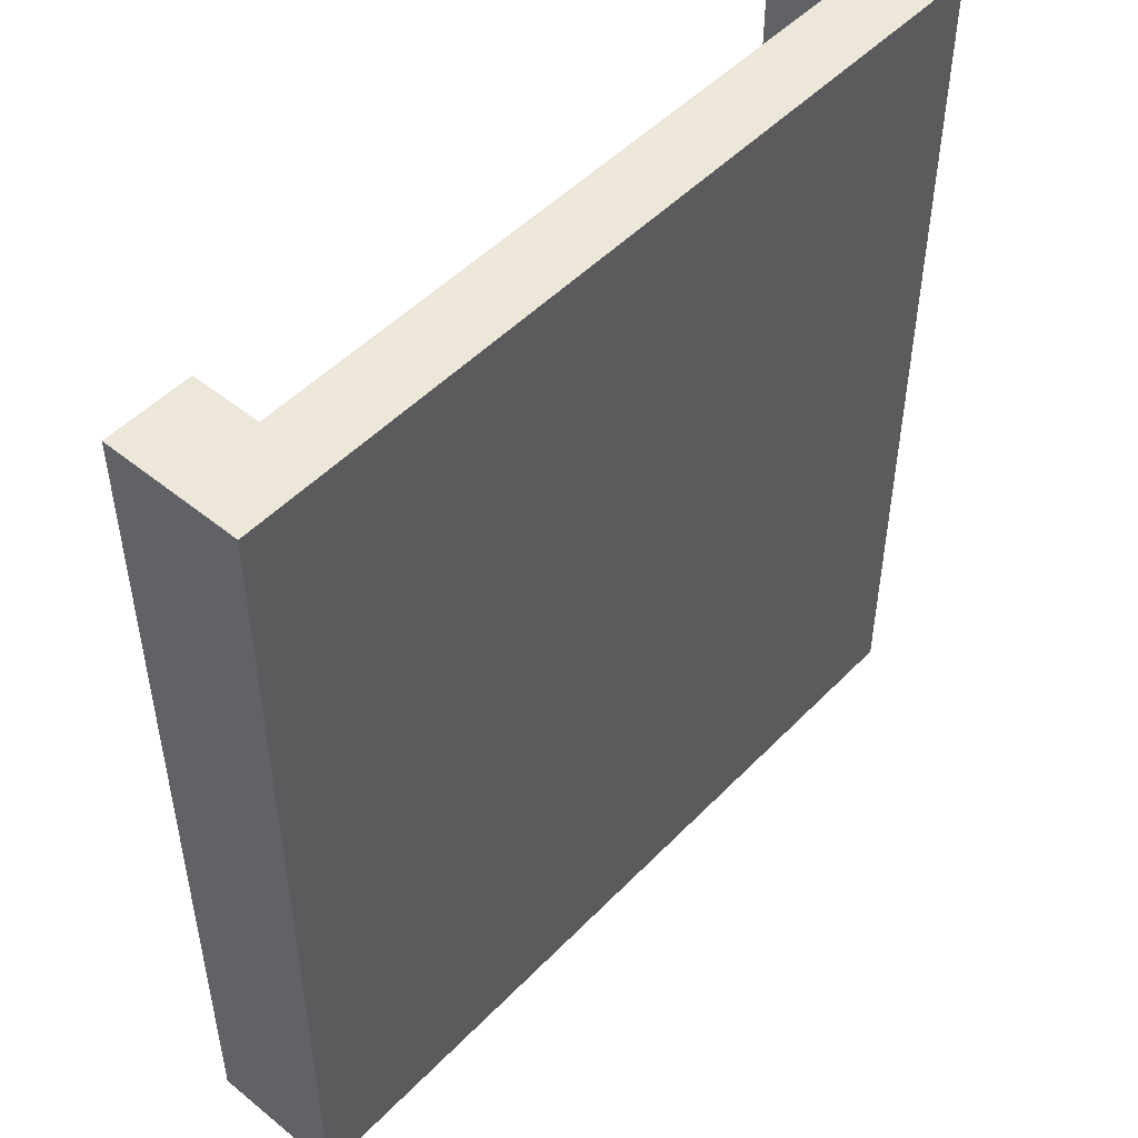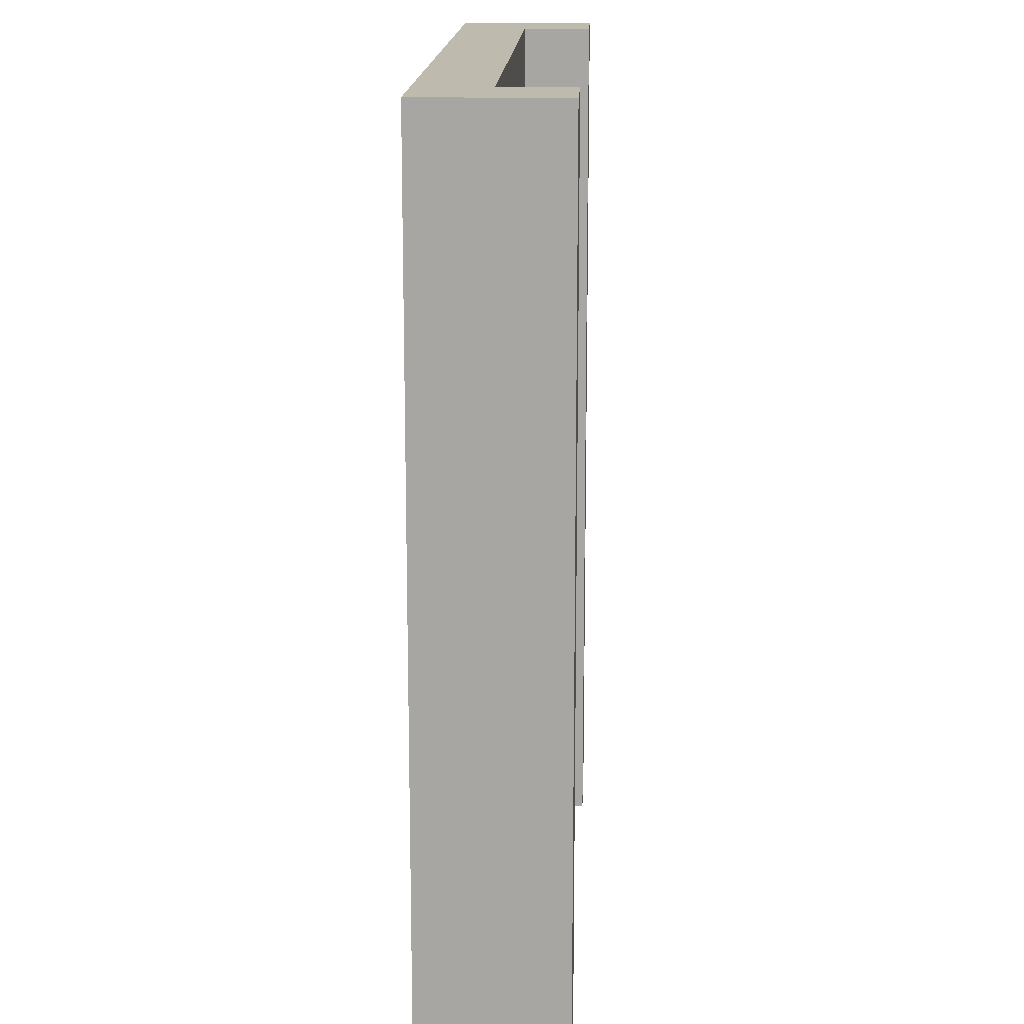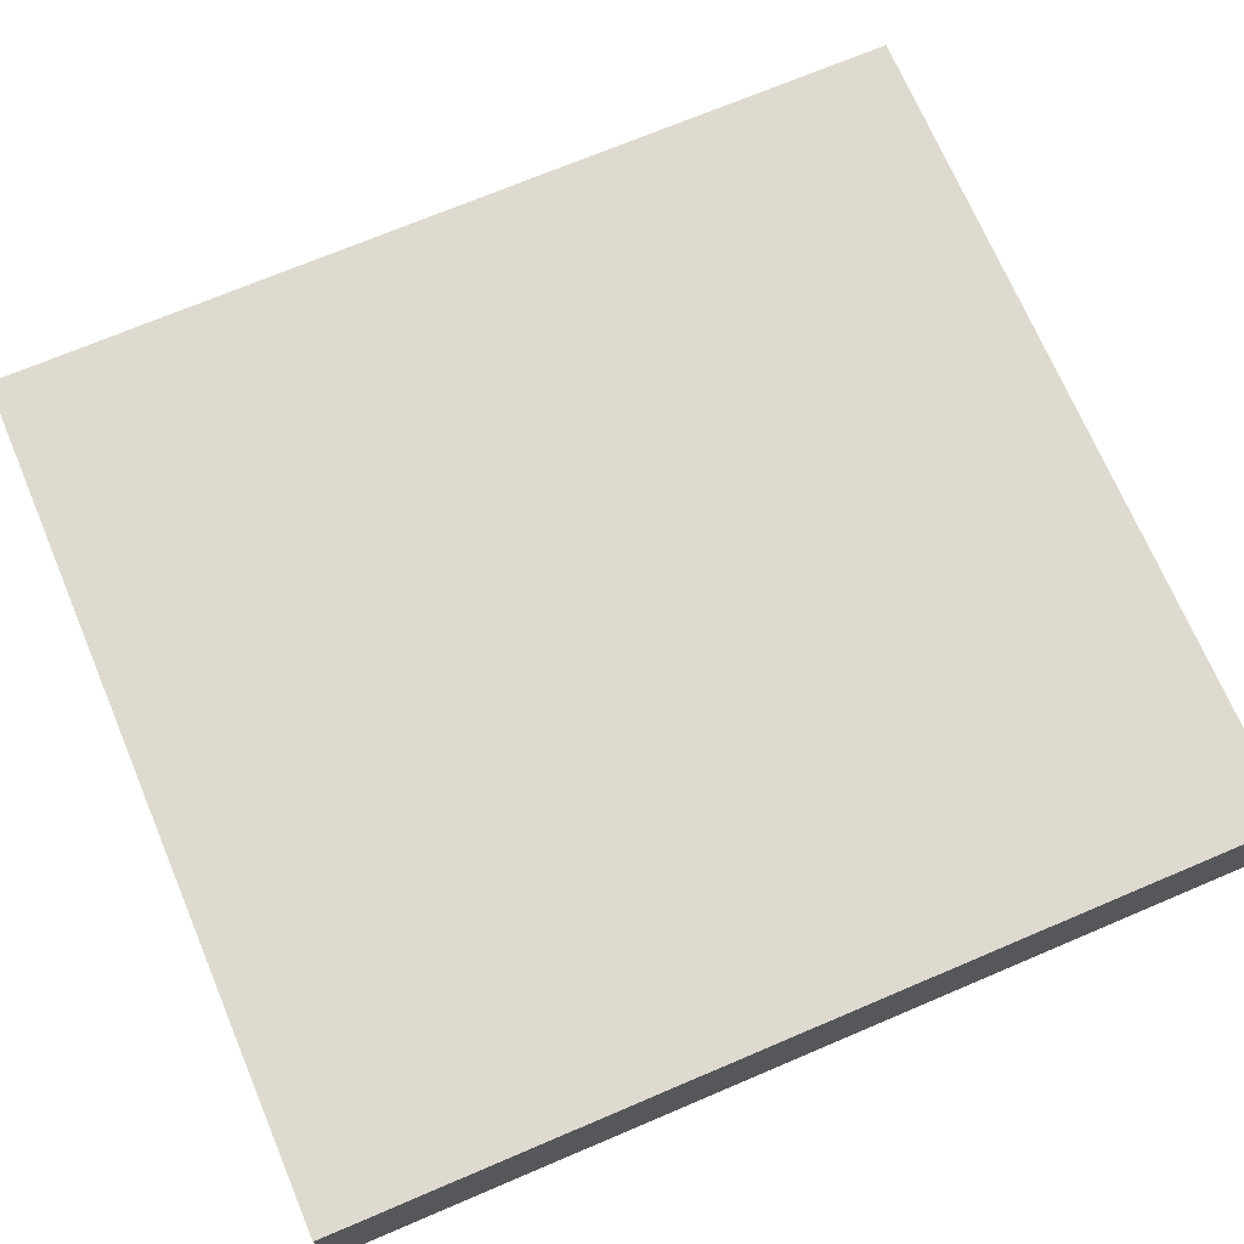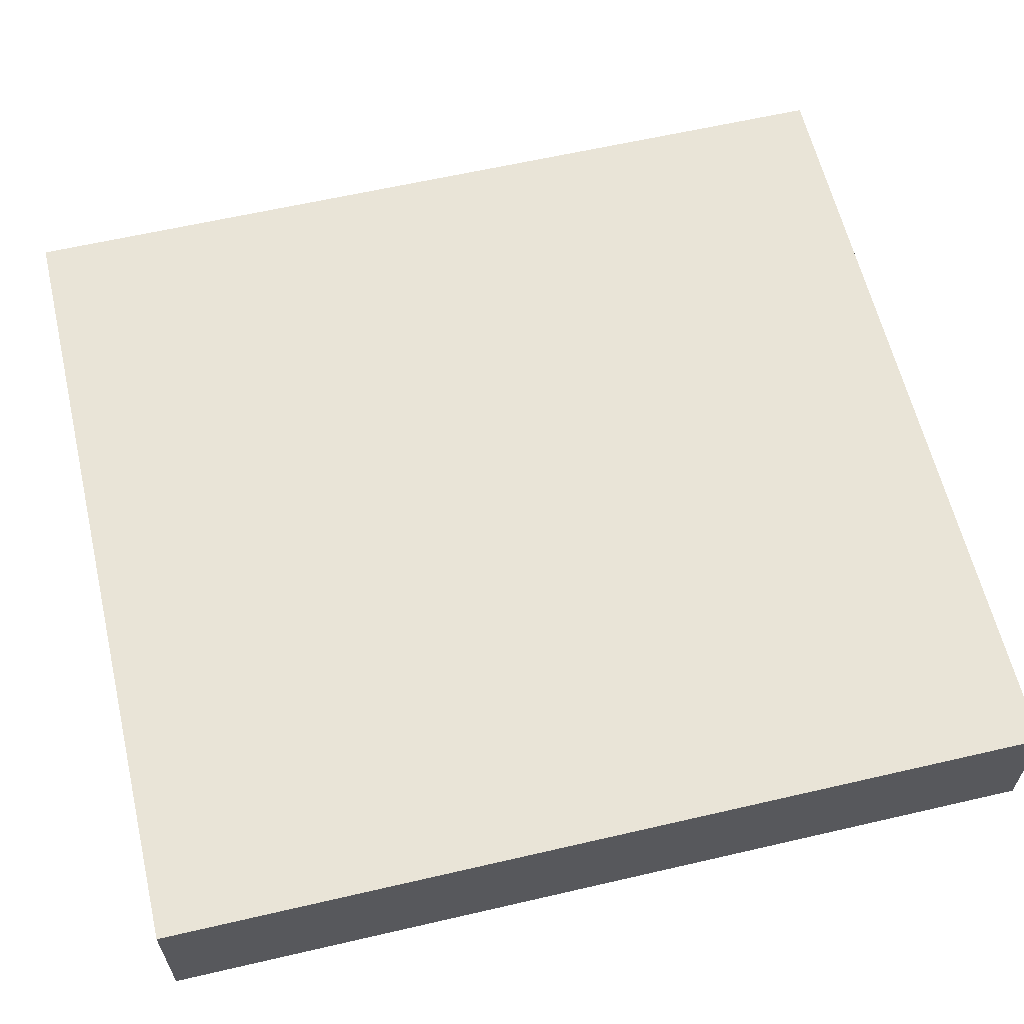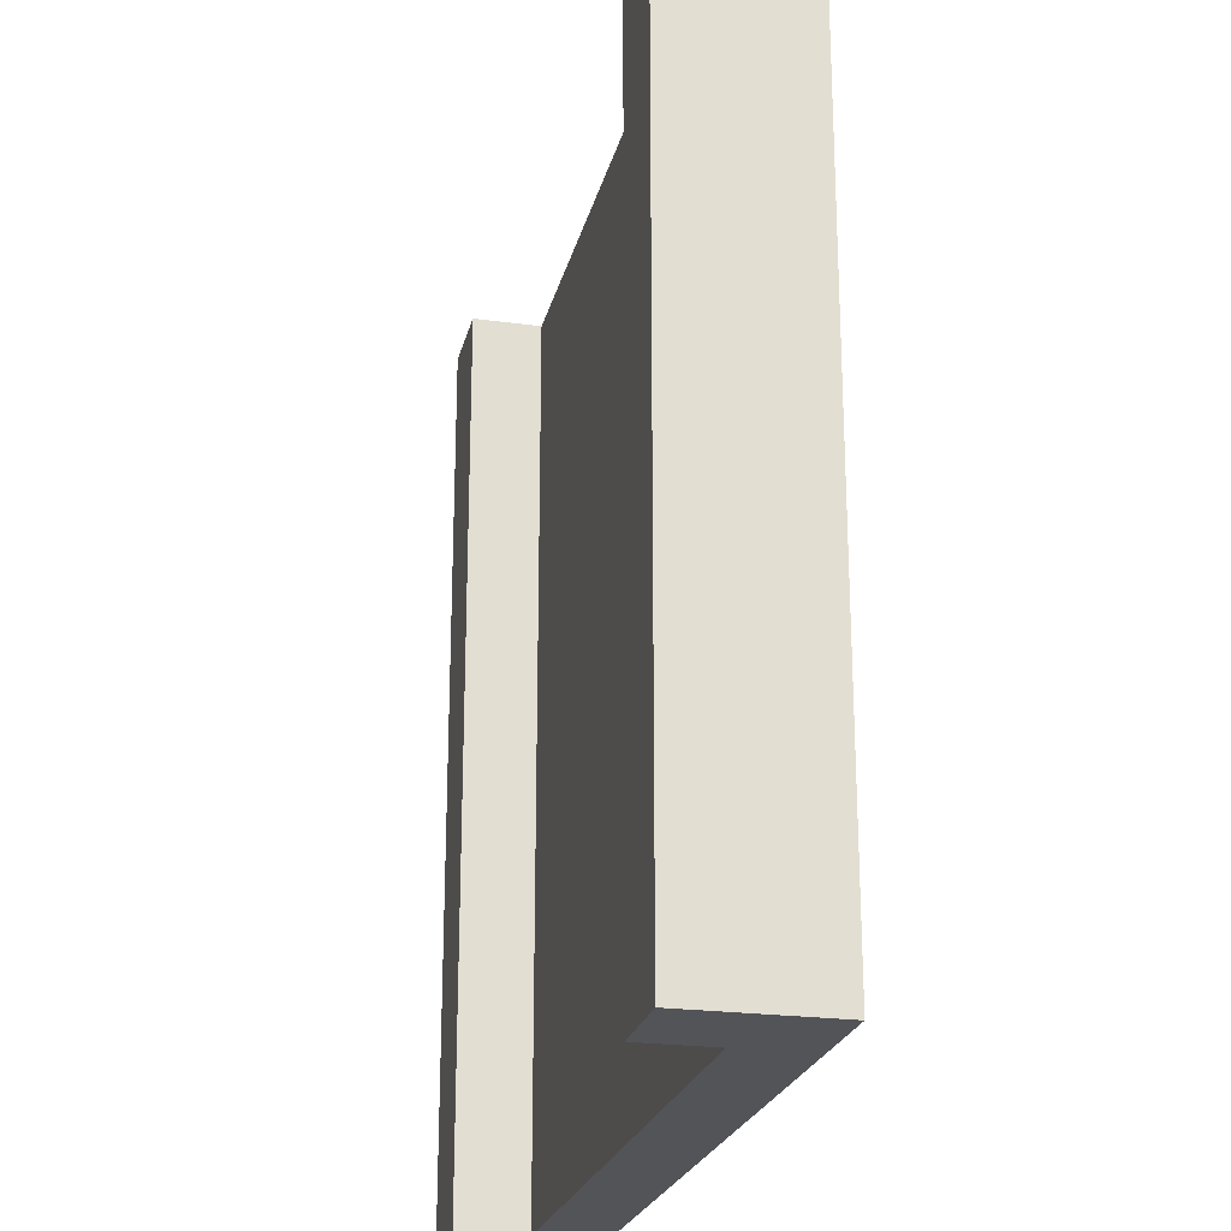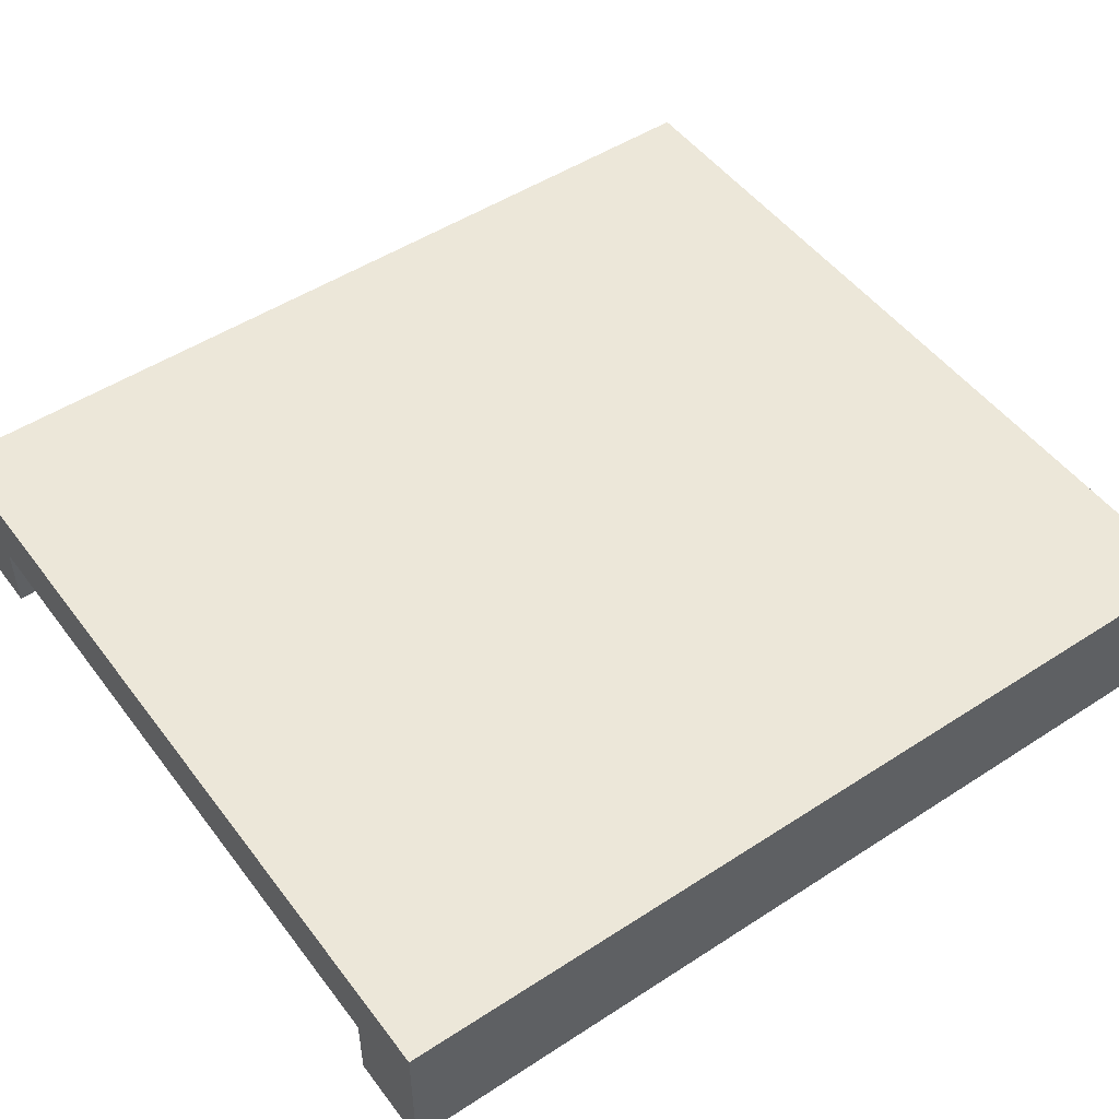
<metadata>
{"format":"obj","ext":"obj","renderer":"f3d","projection":"perspective","resolution":1024,"background":"white","views":[{"elev":49.7,"azim":131.8,"up":"+Z"},{"elev":15.5,"azim":-87.6,"up":"+Z"},{"elev":71.0,"azim":67.0,"up":"+Y"},{"elev":61.2,"azim":76.7,"up":"+Y"},{"elev":-23.2,"azim":77.1,"up":"+Z"},{"elev":50.0,"azim":-125.6,"up":"+Y"}]}
</metadata>
<code>
v 0.6 0.2 -0.65
v 0.6 9.714e-16 -0.65
v 0.475 6.495e-15 -0.65
v 0.475 0.1 -0.65
v -0.475 0.1 -0.65
v -0.475 5.634e-15 -0.65
v -0.6 1.193e-15 -0.65
v -0.6 0.2 -0.65
v 0.6 9.714e-16 -0.65
v 0.6 9.714e-16 0.65
v 0.475 6.495e-15 0.65
v 0.475 6.495e-15 -0.65
v 0.475 6.495e-15 -0.65
v 0.475 6.495e-15 0.65
v 0.475 0.1 0.65
v 0.475 0.1 -0.65
v 0.475 0.1 -0.65
v 0.475 0.1 0.65
v -0.475 0.1 0.65
v -0.475 0.1 -0.65
v -0.475 0.1 -0.65
v -0.475 0.1 0.65
v -0.475 5.634e-15 0.65
v -0.475 5.634e-15 -0.65
v -0.475 5.634e-15 -0.65
v -0.475 5.634e-15 0.65
v -0.6 1.193e-15 0.65
v -0.6 1.193e-15 -0.65
v -0.6 1.193e-15 -0.65
v -0.6 1.193e-15 0.65
v -0.6 0.2 0.65
v -0.6 0.2 -0.65
v -0.6 0.2 -0.65
v -0.6 0.2 0.65
v 0.6 0.2 0.65
v 0.6 0.2 -0.65
v 0.6 0.2 -0.65
v 0.6 0.2 0.65
v 0.6 9.714e-16 0.65
v 0.6 9.714e-16 -0.65
v 0.6 9.714e-16 0.65
v 0.6 0.2 0.65
v -0.6 0.2 0.65
v -0.6 1.193e-15 0.65
v -0.475 5.634e-15 0.65
v -0.475 0.1 0.65
v 0.475 0.1 0.65
v 0.475 6.495e-15 0.65
g 0891a89e-e2e1-11ea-9f88-54bf646e7e1f
f 2 4 1
f 1 4 5
f 1 5 8
f 8 5 7
f 7 5 6
f 2 3 4
g 0893f24a-e2e1-11ea-a888-54bf646e7e1f
f 10 11 9
f 9 11 12
g 08948ea4-e2e1-11ea-a60f-54bf646e7e1f
f 14 15 13
f 13 15 16
g 08952ada-e2e1-11ea-b4f3-54bf646e7e1f
f 18 19 17
f 17 19 20
g 0895c70a-e2e1-11ea-baf3-54bf646e7e1f
f 22 23 21
f 21 23 24
g 08966340-e2e1-11ea-b061-54bf646e7e1f
f 26 27 25
f 25 27 28
g 0896ff4c-e2e1-11ea-aa86-54bf646e7e1f
f 30 31 29
f 29 31 32
g 0897c2be-e2e1-11ea-b9f8-54bf646e7e1f
f 34 35 33
f 33 35 36
g 08985ee6-e2e1-11ea-bfdd-54bf646e7e1f
f 38 39 37
f 37 39 40
g 08992222-e2e1-11ea-a0f7-54bf646e7e1f
f 48 41 47
f 47 41 42
f 47 42 43
f 47 43 46
f 46 43 44
f 46 44 45

</code>
